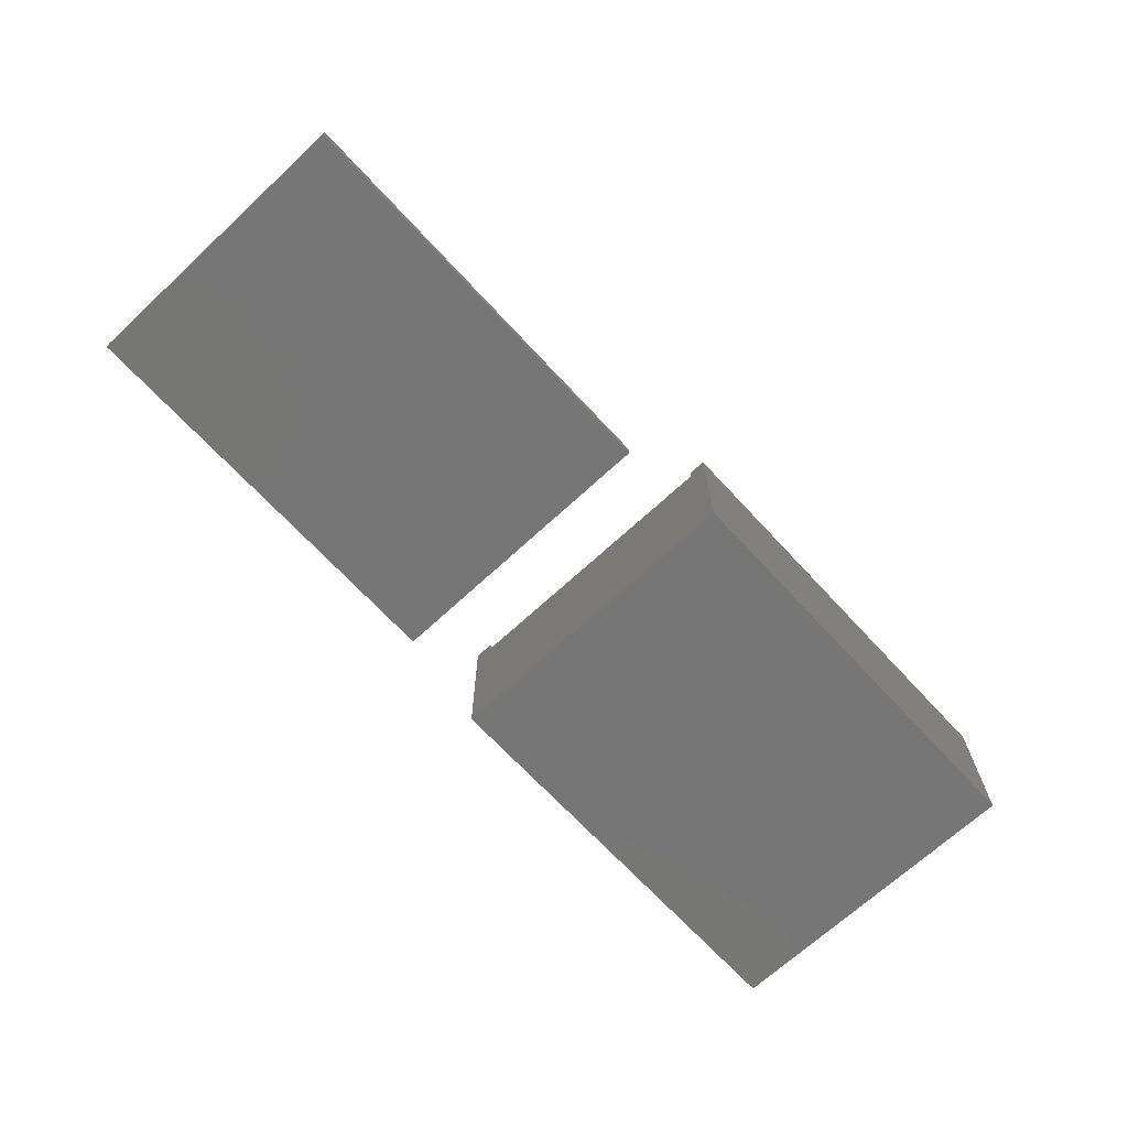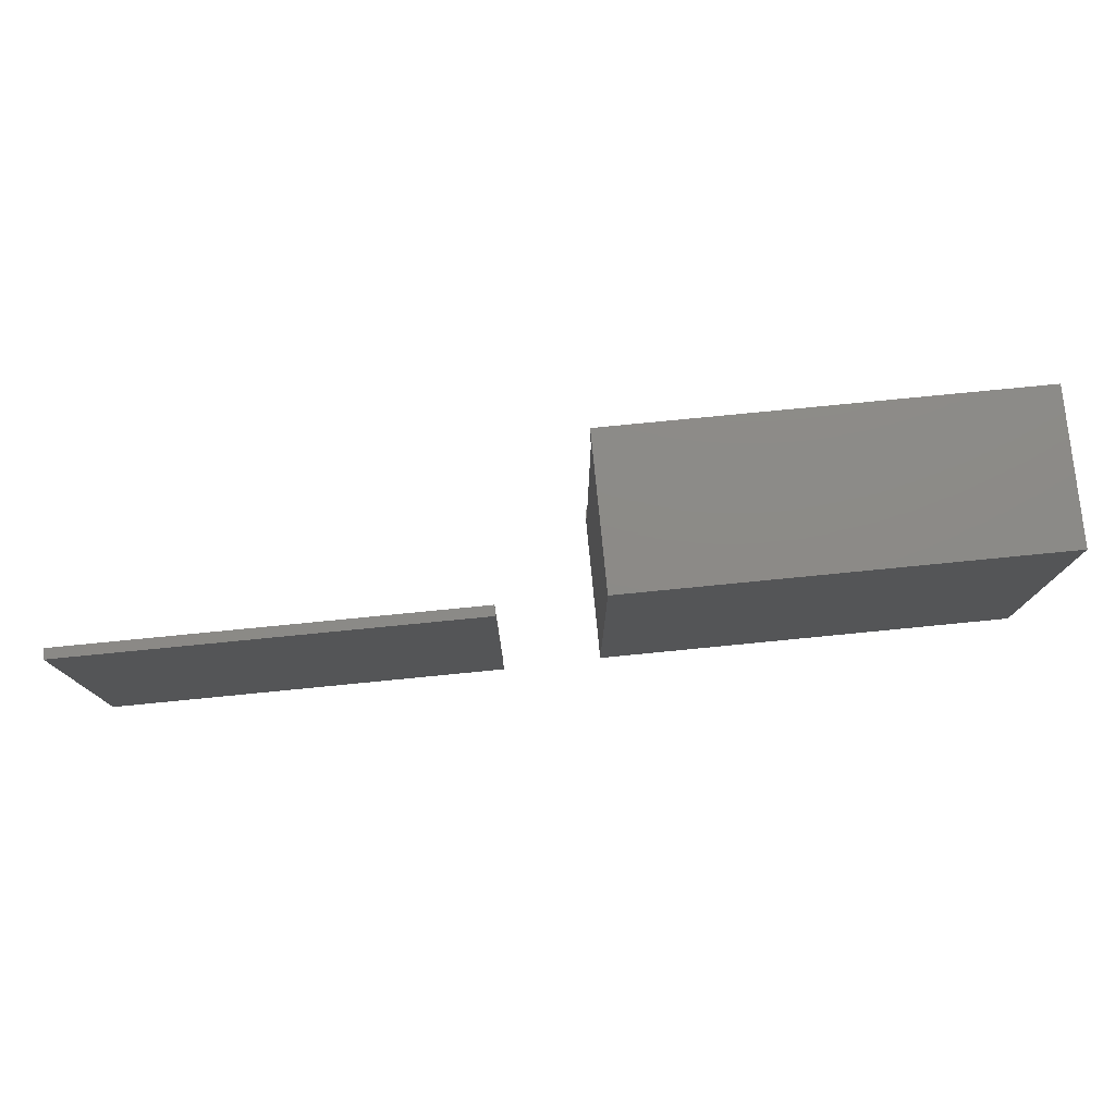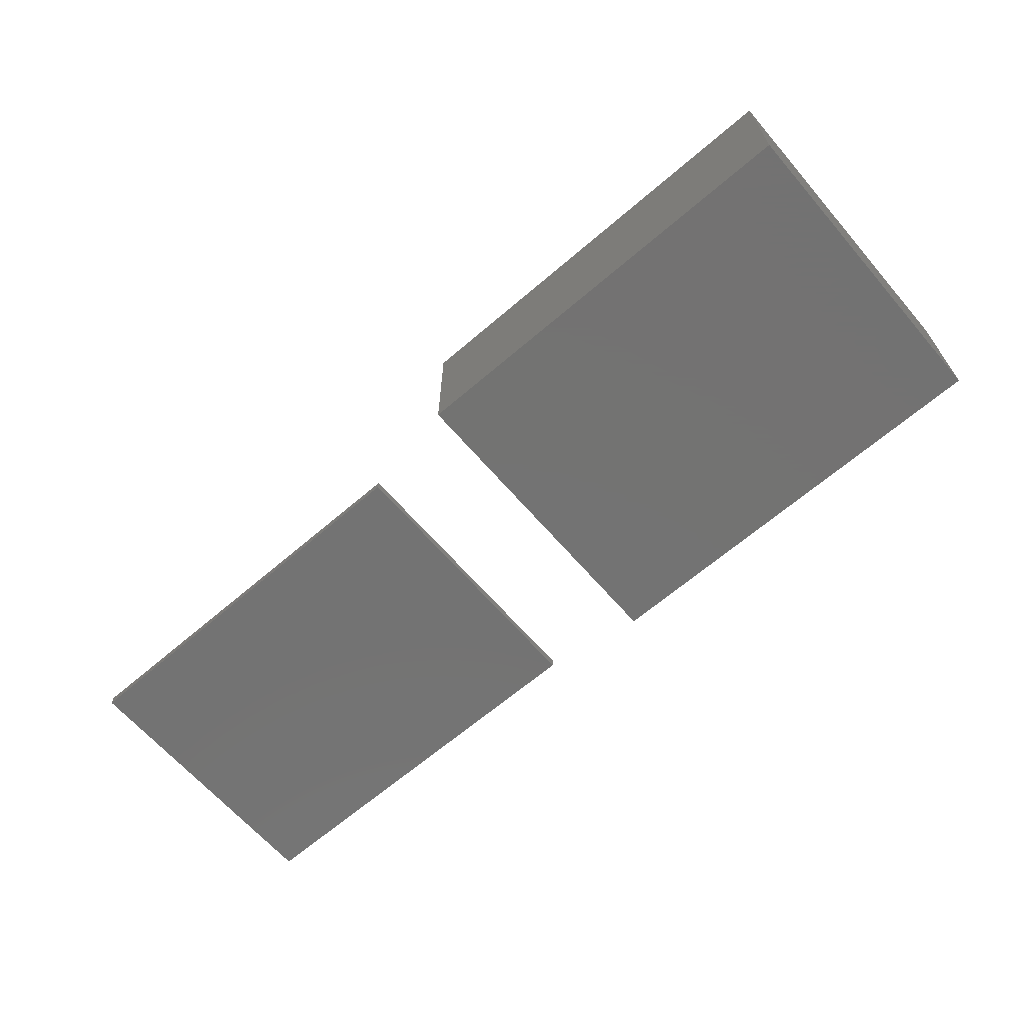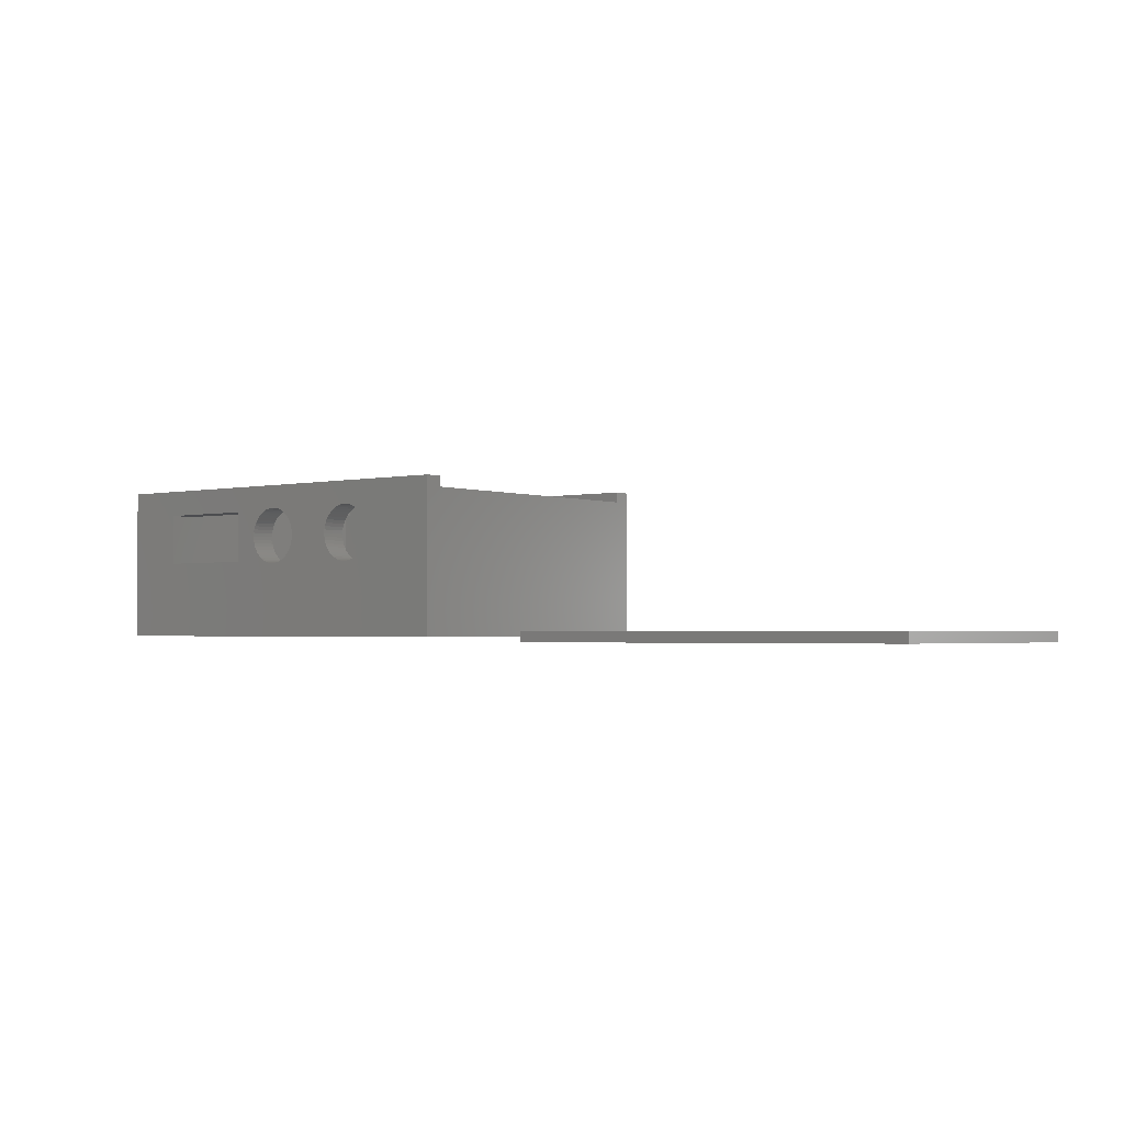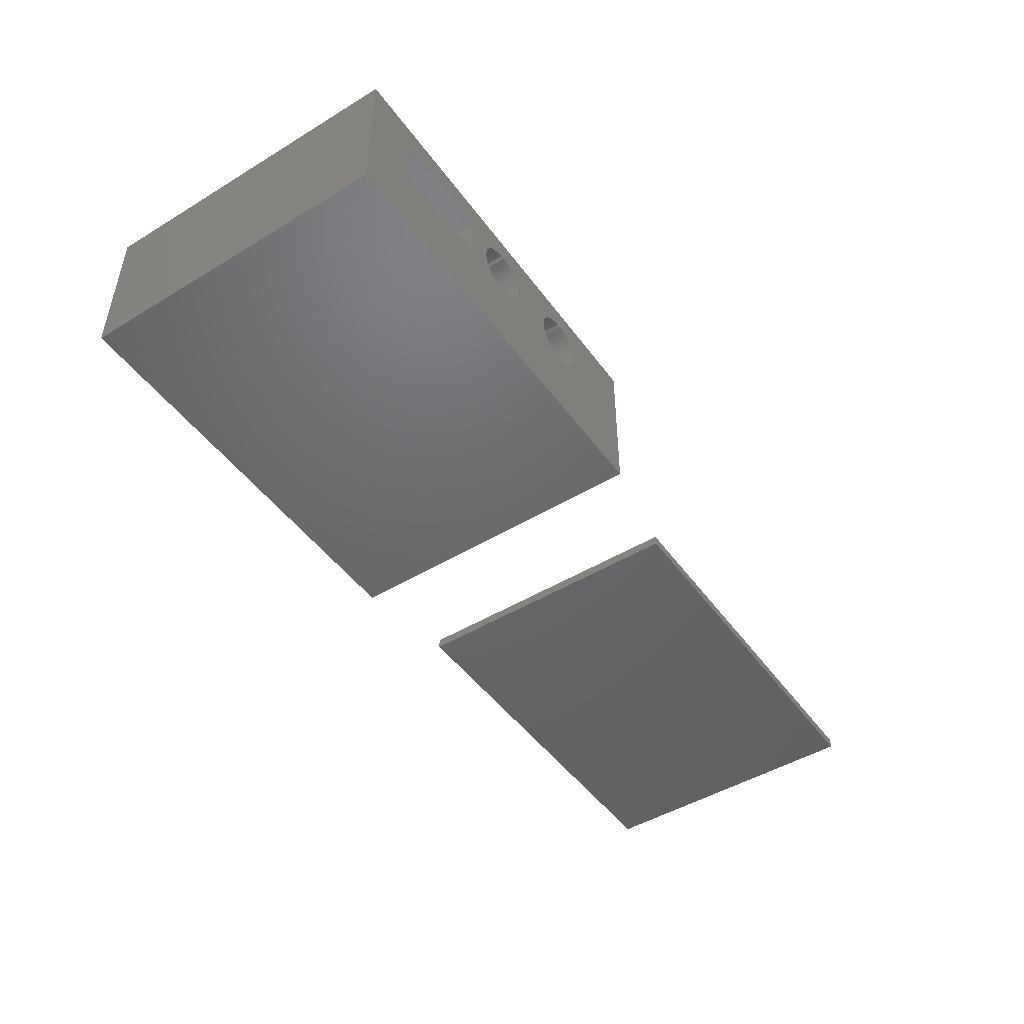
<metadata>
{"format":"stl","ext":"stl","renderer":"f3d","projection":"perspective","resolution":1024,"background":"white","views":[{"elev":-68.8,"azim":132.8,"up":"+Z"},{"elev":77.2,"azim":174.4,"up":"+Y"},{"elev":-65.0,"azim":-139.2,"up":"+Z"},{"elev":-2.1,"azim":38.4,"up":"+Z"},{"elev":-47.6,"azim":-55.7,"up":"+Z"}]}
</metadata>
<code>
# stl→obj: 256 verts, 516 faces
v -41.5 -31 0
v -41.5 31 30
v -41.5 31 0
v -41.5 -31 30
v 41.5 31 30
v -36.55 27.55 30
v 41.5 27.55 30
v -36.55 -27.55 30
v 41.5 -31 30
v 41.5 -27.55 30
v 41.5 -27.55 27.95
v 41.5 27.55 27.95
v 41.5 31 0
v 41.5 -31 0
v 1.031 -31 25.4
v 19.65 -31 25.49
v 0.3453 -31 25.49
v 18.97 -31 25.4
v 1.7 -31 25.23
v 18.3 -31 25.23
v 2.342 -31 24.98
v 17.66 -31 24.98
v 2.947 -31 24.64
v 17.05 -31 24.64
v 3.506 -31 24.24
v 16.49 -31 24.24
v 4.009 -31 23.77
v 15.99 -31 23.77
v 4.45 -31 23.23
v 15.55 -31 23.23
v 4.82 -31 22.65
v 15.18 -31 22.65
v 5.114 -31 22.02
v 14.89 -31 22.02
v 5.327 -31 21.37
v 14.67 -31 21.37
v 5.457 -31 20.69
v 14.54 -31 20.69
v 5.489 -31 20.17
v 14.51 -31 20.17
v 5.5 -31 20
v 14.5 -31 20
v 5.467 -31 19.48
v 14.53 -31 19.48
v 5.457 -31 19.31
v 14.54 -31 19.31
v 5.327 -31 18.63
v 14.67 -31 18.63
v 5.114 -31 17.98
v 14.89 -31 17.98
v 4.82 -31 17.35
v 15.18 -31 17.35
v 4.45 -31 16.77
v 15.55 -31 16.77
v 4.009 -31 16.23
v 15.99 -31 16.23
v 3.506 -31 15.76
v 16.49 -31 15.76
v 2.947 -31 15.36
v 17.05 -31 15.36
v 2.342 -31 15.02
v 17.66 -31 15.02
v 1.7 -31 14.77
v 18.3 -31 14.77
v 1.031 -31 14.6
v 18.97 -31 14.6
v 0.3453 -31 14.51
v -0.3453 -31 25.49
v -10 -31 25
v -1.031 -31 25.4
v -30 -31 25
v -30 -31 15
v -10 -31 15
v -1.031 -31 14.6
v -1.7 -31 14.77
v -0.3453 -31 14.51
v 19.65 -31 14.51
v 20.35 -31 25.49
v 21.03 -31 25.4
v 21.7 -31 25.23
v 22.34 -31 24.98
v 22.95 -31 24.64
v 23.51 -31 24.24
v 24.01 -31 23.77
v 24.45 -31 23.23
v 24.82 -31 22.65
v 25.11 -31 22.02
v 25.33 -31 21.37
v 25.46 -31 20.69
v 25.49 -31 20.17
v 25.5 -31 20
v 25.47 -31 19.48
v 25.46 -31 19.31
v 25.33 -31 18.63
v 25.11 -31 17.98
v 24.82 -31 17.35
v 24.45 -31 16.77
v 24.01 -31 16.23
v 23.51 -31 15.76
v 20.35 -31 14.51
v 22.95 -31 15.36
v 22.34 -31 15.02
v 21.7 -31 14.77
v 21.03 -31 14.6
v -1.7 -31 25.23
v -2.342 -31 24.98
v -2.947 -31 24.64
v -3.506 -31 24.24
v -4.009 -31 23.77
v -4.45 -31 23.23
v -4.82 -31 22.65
v -5.114 -31 22.02
v -5.327 -31 21.37
v -5.457 -31 20.69
v -5.489 -31 20.17
v -5.5 -31 20
v -5.467 -31 19.48
v -5.457 -31 19.31
v -5.327 -31 18.63
v -5.114 -31 17.98
v -4.82 -31 17.35
v -4.45 -31 16.77
v -4.009 -31 16.23
v -3.506 -31 15.76
v -2.947 -31 15.36
v -2.342 -31 15.02
v -36.5 -26 27.95
v -36.5 26 5
v -36.5 26 27.95
v -36.5 -26 5
v 36.5 -26 5
v 36.5 26 27.95
v 36.5 26 5
v 36.5 -26 27.95
v -2.342 -26 24.98
v -10 -26 25
v -1.7 -26 25.23
v -2.947 -26 24.64
v -3.506 -26 24.24
v -4.009 -26 23.77
v -4.45 -26 23.23
v -4.82 -26 22.65
v -5.114 -26 22.02
v -5.327 -26 21.37
v -5.457 -26 20.69
v -5.478 -26 20.34
v -5.5 -26 20
v -10 -26 15
v -5.478 -26 19.66
v -5.457 -26 19.31
v -5.327 -26 18.63
v -5.114 -26 17.98
v -4.82 -26 17.35
v -4.45 -26 16.77
v -4.009 -26 16.23
v -3.506 -26 15.76
v -2.947 -26 15.36
v -2.342 -26 15.02
v -1.031 -26 14.6
v -1.7 -26 14.77
v 18.97 -26 25.4
v 0.3453 -26 25.49
v 19.65 -26 25.49
v 1.031 -26 25.4
v 18.3 -26 25.23
v 1.7 -26 25.23
v 17.66 -26 24.98
v 2.342 -26 24.98
v 17.05 -26 24.64
v 2.947 -26 24.64
v 16.49 -26 24.24
v 3.506 -26 24.24
v 15.99 -26 23.77
v 4.009 -26 23.77
v 15.55 -26 23.23
v 4.45 -26 23.23
v 15.18 -26 22.65
v 4.82 -26 22.65
v 14.89 -26 22.02
v 5.114 -26 22.02
v 14.67 -26 21.37
v 5.327 -26 21.37
v 14.54 -26 20.69
v 5.457 -26 20.69
v 14.52 -26 20.34
v 5.478 -26 20.34
v 14.5 -26 20
v 5.5 -26 20
v 14.52 -26 19.66
v 5.478 -26 19.66
v 14.54 -26 19.31
v 5.457 -26 19.31
v 14.67 -26 18.63
v 5.327 -26 18.63
v 14.89 -26 17.98
v 5.114 -26 17.98
v 15.18 -26 17.35
v 4.82 -26 17.35
v 15.55 -26 16.77
v 4.45 -26 16.77
v 15.99 -26 16.23
v 4.009 -26 16.23
v 16.49 -26 15.76
v 3.506 -26 15.76
v 17.05 -26 15.36
v 2.947 -26 15.36
v 17.66 -26 15.02
v 2.342 -26 15.02
v 18.3 -26 14.77
v 1.7 -26 14.77
v 18.97 -26 14.6
v 1.031 -26 14.6
v 19.65 -26 14.51
v 20.35 -26 25.49
v 21.03 -26 25.4
v 21.7 -26 25.23
v 22.34 -26 24.98
v 22.95 -26 24.64
v 23.51 -26 24.24
v 24.01 -26 23.77
v 24.45 -26 23.23
v 24.82 -26 22.65
v 25.11 -26 22.02
v 25.33 -26 21.37
v 25.46 -26 20.69
v 25.48 -26 20.34
v 25.5 -26 20
v 25.48 -26 19.66
v 25.46 -26 19.31
v 25.33 -26 18.63
v 25.11 -26 17.98
v 24.82 -26 17.35
v 24.45 -26 16.77
v 24.01 -26 16.23
v 20.35 -26 14.51
v 0.3453 -26 14.51
v -0.3453 -26 14.51
v 21.03 -26 14.6
v 21.7 -26 14.77
v 22.34 -26 15.02
v 22.95 -26 15.36
v 23.51 -26 15.76
v -0.3453 -26 25.49
v -1.031 -26 25.4
v -30 -26 25
v -30 -26 15
v -36.55 27.55 27.95
v -36.55 -27.55 27.95
v 61 -27.5 -1
v 61 27.5 1
v 61 27.5 -1
v 61 -27.5 1
v 139 -27.5 1
v 139 27.5 1
v 139 27.5 -1
v 139 -27.5 -1
f 1 2 3
f 2 1 4
f 5 6 7
f 6 2 8
f 2 6 5
f 8 9 10
f 8 4 9
f 4 8 2
f 10 9 11
f 12 5 7
f 5 12 13
f 11 13 12
f 11 14 13
f 14 11 9
f 13 2 5
f 2 13 3
f 1 13 14
f 13 1 3
f 15 16 17
f 15 18 16
f 19 18 15
f 19 20 18
f 21 20 19
f 21 22 20
f 23 22 21
f 23 24 22
f 25 24 23
f 25 26 24
f 27 26 25
f 27 28 26
f 29 28 27
f 29 30 28
f 31 30 29
f 31 32 30
f 33 32 31
f 33 34 32
f 35 34 33
f 35 36 34
f 37 36 35
f 37 38 36
f 39 38 37
f 39 40 38
f 41 40 39
f 41 42 40
f 43 42 41
f 43 44 42
f 45 44 43
f 45 46 44
f 47 46 45
f 47 48 46
f 49 48 47
f 49 50 48
f 51 50 49
f 51 52 50
f 53 52 51
f 53 54 52
f 55 54 53
f 55 56 54
f 57 56 55
f 57 58 56
f 59 58 57
f 59 60 58
f 61 60 59
f 61 62 60
f 63 62 61
f 63 64 62
f 65 64 63
f 65 66 64
f 14 65 67
f 65 14 66
f 4 68 9
f 69 68 4
f 68 69 70
f 69 4 71
f 4 72 71
f 1 73 72
f 74 73 1
f 73 74 75
f 14 67 76
f 66 14 77
f 14 76 1
f 74 1 76
f 1 72 4
f 17 9 68
f 16 9 17
f 78 9 16
f 79 9 78
f 80 9 79
f 81 9 80
f 82 9 81
f 83 9 82
f 84 9 83
f 85 9 84
f 86 9 85
f 87 9 86
f 88 9 87
f 89 9 88
f 90 9 89
f 91 9 90
f 92 9 91
f 93 9 92
f 94 9 93
f 14 94 95
f 14 95 96
f 14 96 97
f 14 97 98
f 14 98 99
f 77 14 100
f 94 14 9
f 101 14 99
f 102 14 101
f 103 14 102
f 104 14 103
f 100 14 104
f 70 69 105
f 69 106 105
f 69 107 106
f 69 108 107
f 69 109 108
f 69 110 109
f 69 111 110
f 69 112 111
f 69 113 112
f 69 114 113
f 69 115 114
f 69 116 115
f 73 116 69
f 116 73 117
f 117 73 118
f 118 73 119
f 119 73 120
f 120 73 121
f 121 73 122
f 73 123 122
f 73 124 123
f 73 125 124
f 73 126 125
f 126 73 75
f 127 128 129
f 128 127 130
f 131 132 133
f 132 131 134
f 128 131 133
f 131 128 130
f 135 136 137
f 138 136 135
f 139 136 138
f 140 136 139
f 141 136 140
f 142 136 141
f 143 136 142
f 144 136 143
f 145 136 144
f 146 136 145
f 147 136 146
f 148 147 149
f 148 149 150
f 148 150 151
f 148 151 152
f 148 152 153
f 148 153 154
f 147 148 136
f 155 148 154
f 156 148 155
f 157 148 156
f 158 148 157
f 159 148 160
f 160 148 158
f 161 162 163
f 161 164 162
f 165 164 161
f 165 166 164
f 167 166 165
f 167 168 166
f 169 168 167
f 169 170 168
f 171 170 169
f 171 172 170
f 173 172 171
f 173 174 172
f 175 174 173
f 175 176 174
f 177 176 175
f 177 178 176
f 179 178 177
f 179 180 178
f 181 180 179
f 181 182 180
f 183 182 181
f 183 184 182
f 185 184 183
f 185 186 184
f 187 186 185
f 187 188 186
f 189 188 187
f 189 190 188
f 191 190 189
f 191 192 190
f 193 192 191
f 193 194 192
f 195 194 193
f 195 196 194
f 197 196 195
f 197 198 196
f 199 198 197
f 199 200 198
f 201 200 199
f 201 202 200
f 203 202 201
f 203 204 202
f 205 204 203
f 205 206 204
f 207 206 205
f 207 208 206
f 209 208 207
f 209 210 208
f 211 210 209
f 211 212 210
f 131 211 213
f 211 131 212
f 163 134 214
f 134 215 214
f 134 216 215
f 134 217 216
f 134 218 217
f 134 219 218
f 134 220 219
f 134 221 220
f 134 222 221
f 134 223 222
f 134 224 223
f 134 225 224
f 134 226 225
f 134 227 226
f 134 228 227
f 134 229 228
f 134 230 229
f 131 230 134
f 230 131 231
f 231 131 232
f 232 131 233
f 233 131 234
f 131 213 235
f 212 131 236
f 236 131 237
f 238 131 235
f 239 131 238
f 240 131 239
f 241 131 240
f 242 131 241
f 234 131 242
f 162 134 163
f 134 162 127
f 243 127 162
f 136 243 244
f 136 244 137
f 243 136 127
f 245 127 136
f 246 127 245
f 148 159 130
f 130 159 237
f 130 237 131
f 246 130 127
f 148 130 246
f 128 132 129
f 132 128 133
f 37 186 39
f 186 37 184
f 110 142 141
f 142 110 111
f 37 182 184
f 182 37 35
f 39 188 41
f 188 39 186
f 116 149 147
f 149 116 117
f 25 174 27
f 174 25 172
f 236 65 212
f 65 236 67
f 55 200 202
f 200 55 53
f 237 67 236
f 67 237 76
f 115 147 146
f 147 115 116
f 35 180 182
f 180 35 33
f 206 57 204
f 57 206 59
f 122 155 154
f 155 122 123
f 160 74 159
f 74 160 75
f 31 176 178
f 176 31 29
f 29 174 176
f 174 29 27
f 68 162 17
f 162 68 243
f 113 145 144
f 145 113 114
f 109 141 140
f 141 109 110
f 114 146 145
f 146 114 115
f 43 192 45
f 192 43 190
f 41 190 43
f 190 41 188
f 33 178 180
f 178 33 31
f 210 61 208
f 61 210 63
f 208 59 206
f 59 208 61
f 70 243 68
f 243 70 244
f 117 150 149
f 150 117 118
f 159 76 237
f 76 159 74
f 21 170 23
f 170 21 168
f 23 172 25
f 172 23 170
f 108 138 107
f 138 108 139
f 107 135 106
f 135 107 138
f 112 144 143
f 144 112 113
f 212 63 210
f 63 212 65
f 204 55 202
f 55 204 57
f 106 137 105
f 137 106 135
f 105 244 70
f 244 105 137
f 157 126 158
f 126 157 125
f 158 75 160
f 75 158 126
f 118 151 150
f 151 118 119
f 120 153 152
f 153 120 121
f 17 164 15
f 164 17 162
f 19 168 21
f 168 19 166
f 15 166 19
f 166 15 164
f 111 143 142
f 143 111 112
f 109 139 108
f 139 109 140
f 49 194 196
f 194 49 47
f 47 192 194
f 192 47 45
f 53 198 200
f 198 53 51
f 51 196 198
f 196 51 49
f 156 125 157
f 125 156 124
f 119 152 151
f 152 119 120
f 121 154 153
f 154 121 122
f 155 124 156
f 124 155 123
f 89 226 90
f 226 89 225
f 83 220 84
f 220 83 219
f 211 77 213
f 77 211 66
f 26 169 24
f 169 26 171
f 34 181 179
f 181 34 36
f 86 221 222
f 221 86 85
f 18 163 16
f 163 18 161
f 40 187 185
f 187 40 42
f 28 175 173
f 175 28 30
f 90 227 91
f 227 90 226
f 91 228 92
f 228 91 227
f 240 101 241
f 101 240 102
f 88 223 224
f 223 88 87
f 85 220 221
f 220 85 84
f 80 217 81
f 217 80 216
f 44 191 189
f 191 44 46
f 42 189 187
f 189 42 44
f 36 183 181
f 183 36 38
f 22 165 20
f 165 22 167
f 24 167 22
f 167 24 169
f 28 171 26
f 171 28 173
f 95 230 231
f 230 95 94
f 97 232 233
f 232 97 96
f 87 222 223
f 222 87 86
f 201 58 203
f 58 201 56
f 50 197 195
f 197 50 52
f 235 104 238
f 104 235 100
f 238 103 239
f 103 238 104
f 89 224 225
f 224 89 88
f 38 185 183
f 185 38 40
f 20 161 18
f 161 20 165
f 30 177 175
f 177 30 32
f 32 179 177
f 179 32 34
f 94 229 230
f 229 94 93
f 92 229 93
f 229 92 228
f 213 100 235
f 100 213 77
f 46 193 191
f 193 46 48
f 54 201 199
f 201 54 56
f 52 199 197
f 199 52 54
f 241 99 242
f 99 241 101
f 242 98 234
f 98 242 99
f 98 233 234
f 233 98 97
f 239 102 240
f 102 239 103
f 16 214 78
f 214 16 163
f 81 218 82
f 218 81 217
f 96 231 232
f 231 96 95
f 207 64 209
f 64 207 62
f 48 195 193
f 195 48 50
f 79 216 80
f 216 79 215
f 82 219 83
f 219 82 218
f 209 66 211
f 66 209 64
f 205 62 207
f 62 205 60
f 78 215 79
f 215 78 214
f 203 60 205
f 60 203 58
f 71 246 245
f 246 71 72
f 71 136 69
f 136 71 245
f 73 136 148
f 136 73 69
f 246 73 148
f 73 246 72
f 8 247 6
f 247 8 248
f 247 7 6
f 7 247 12
f 12 132 11
f 247 132 12
f 129 247 127
f 132 247 129
f 134 11 132
f 248 134 127
f 134 248 11
f 248 127 247
f 11 8 10
f 8 11 248
f 249 250 251
f 250 249 252
f 250 253 254
f 253 250 252
f 253 255 254
f 255 253 256
f 255 250 254
f 250 255 251
f 249 255 256
f 255 249 251
f 249 253 252
f 253 249 256

</code>
